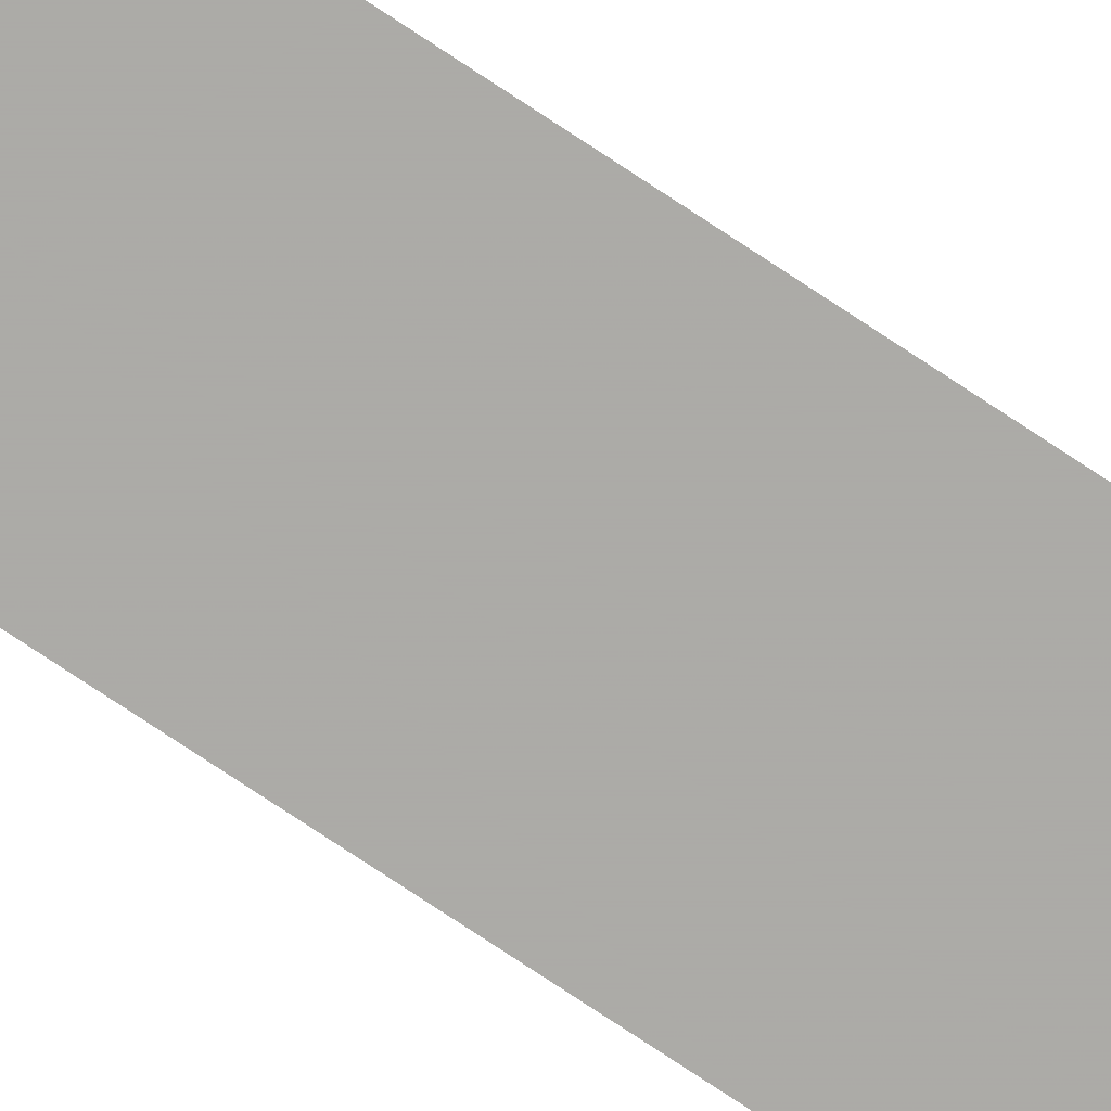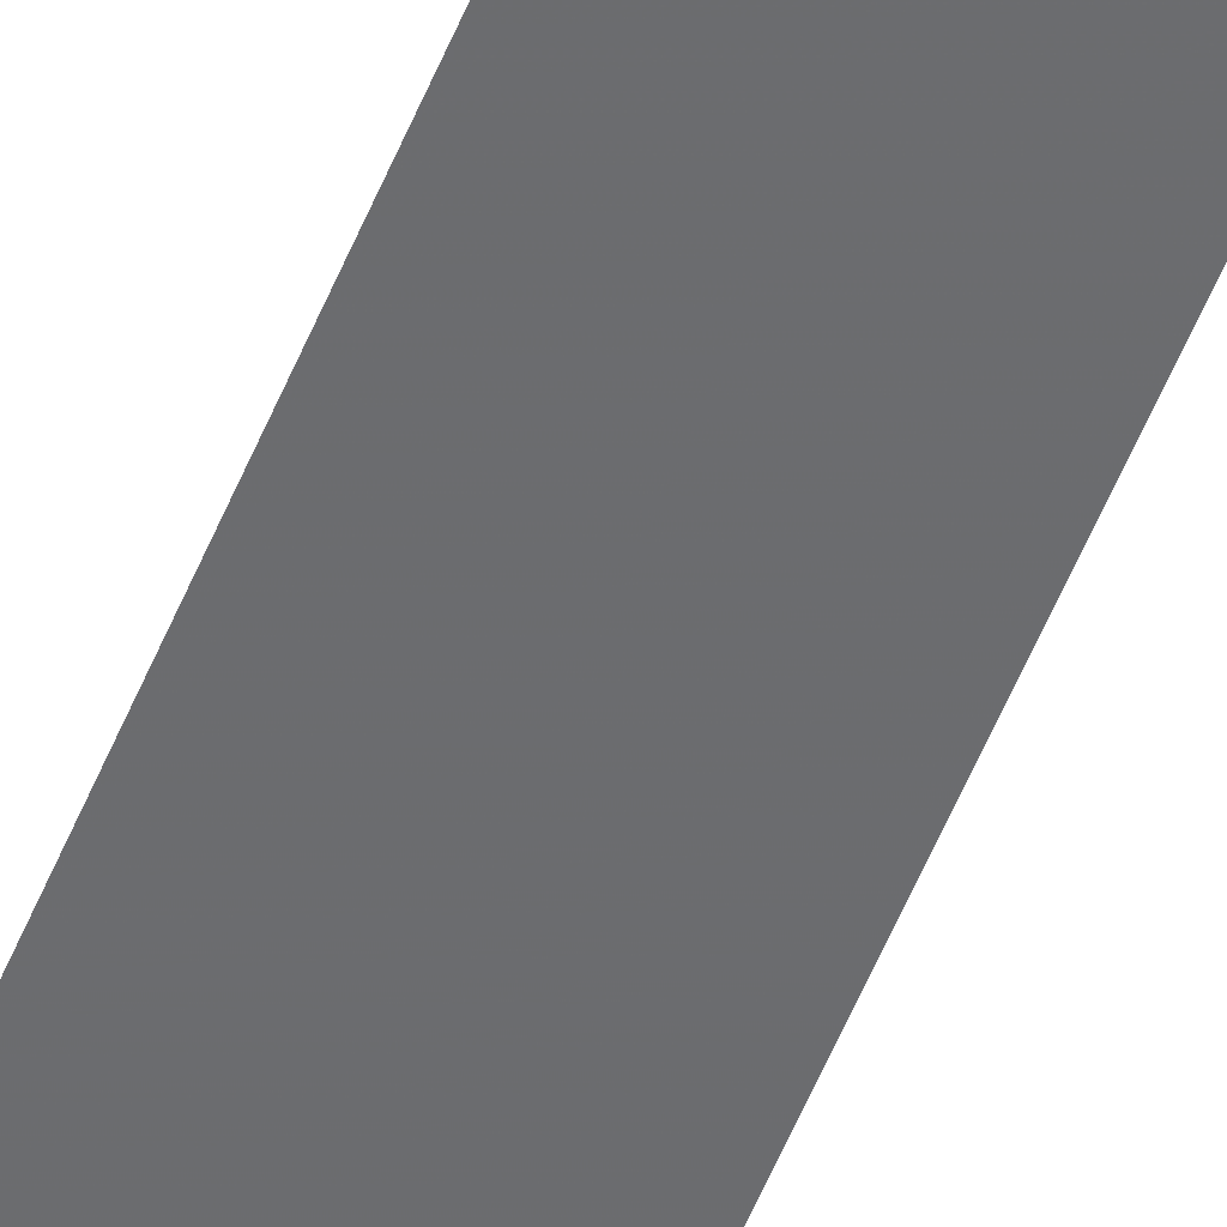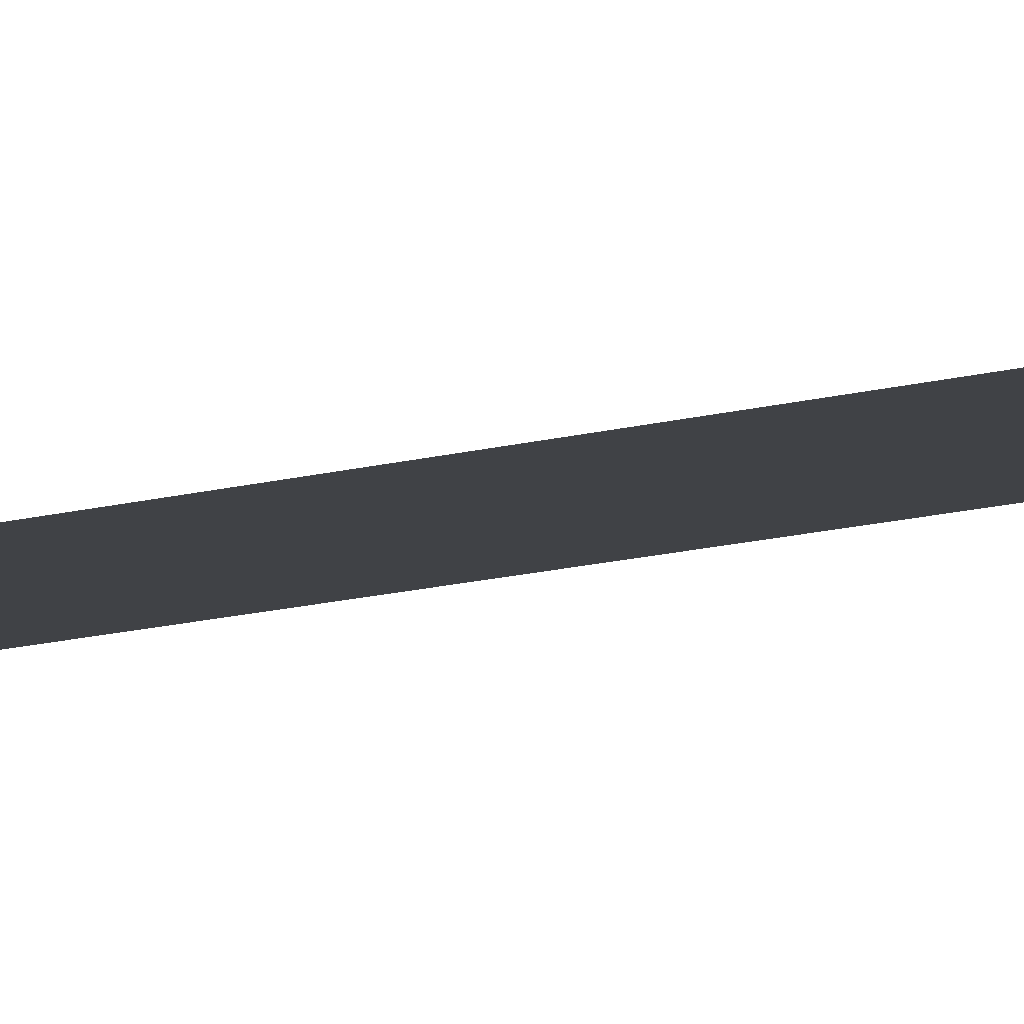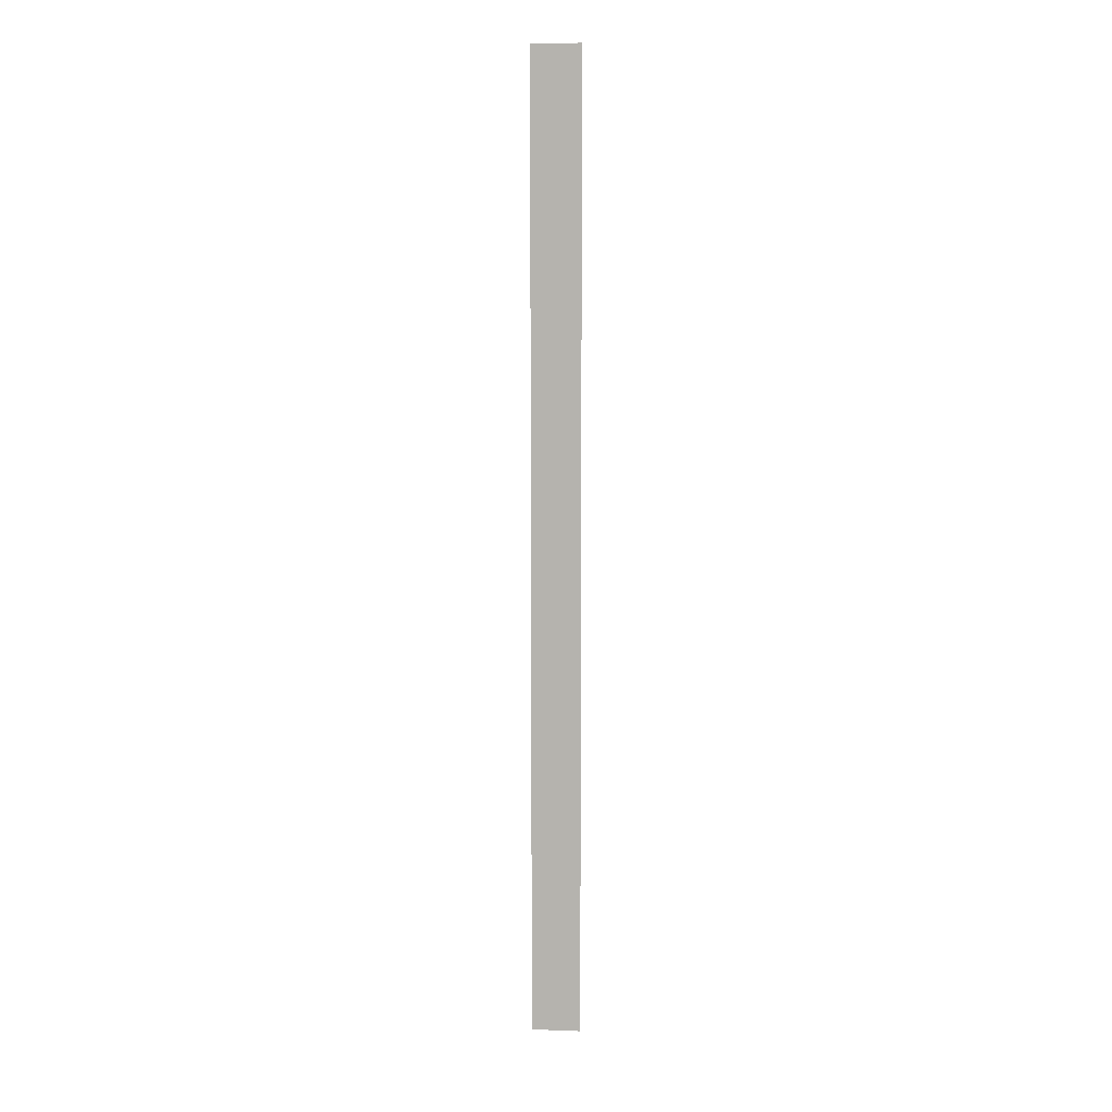
<metadata>
{"format":"obj","ext":"obj","renderer":"f3d","projection":"perspective","resolution":1024,"background":"white","views":[{"elev":-76.9,"azim":-123.5,"up":"+Y"},{"elev":-53.9,"azim":-21.6,"up":"+Y"},{"elev":-5.8,"azim":145.6,"up":"+Y"},{"elev":8.7,"azim":-173.8,"up":"+Z"}]}
</metadata>
<code>
v -14.29 42.44 0
v -14.19 42.44 0
v -14.29 42.44 2
v -14.19 42.44 2
f 1 2 3
f 2 3 4

</code>
